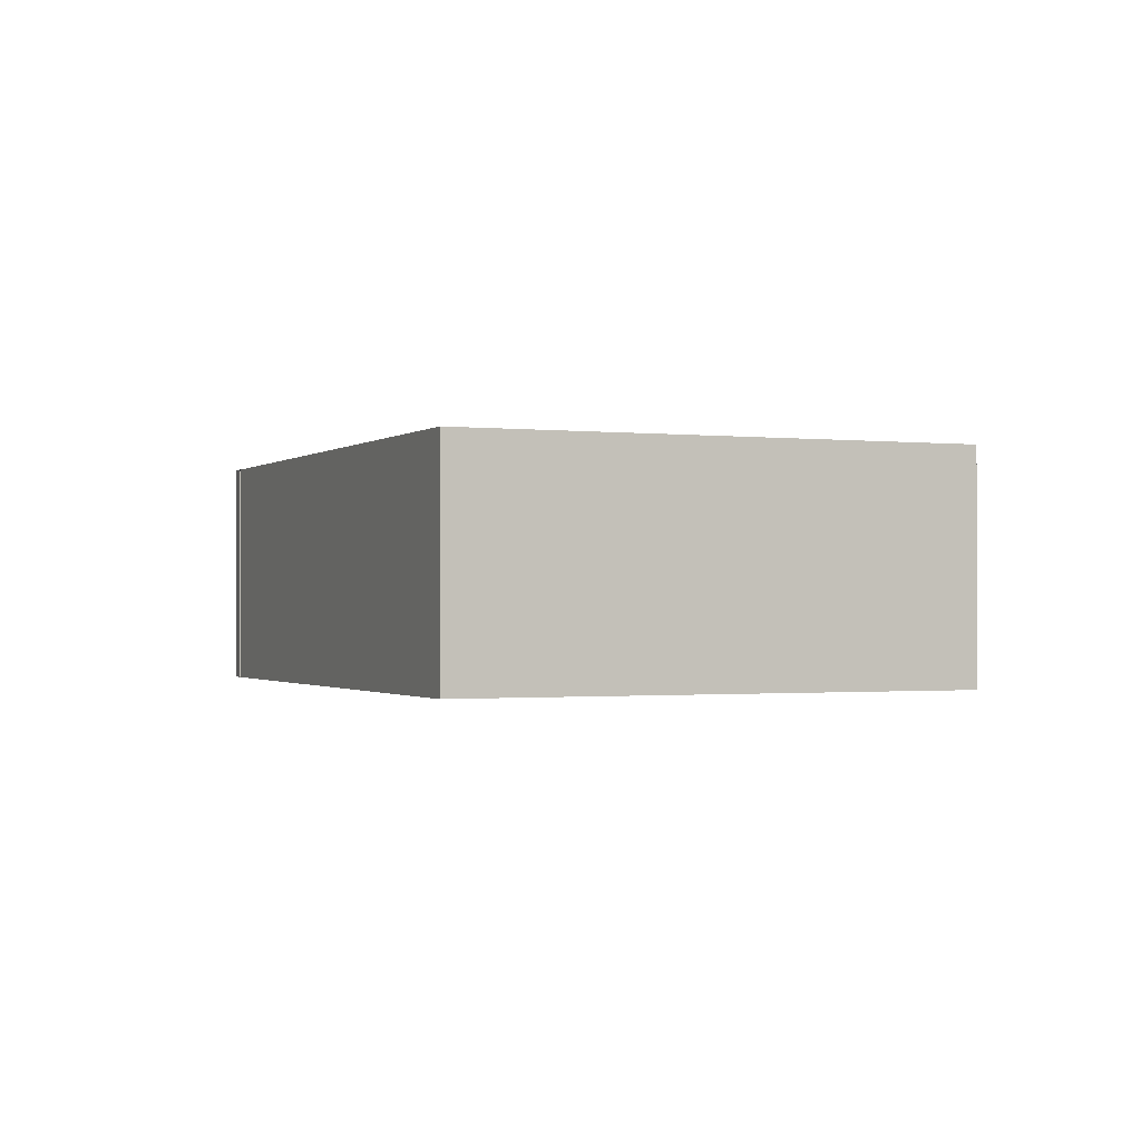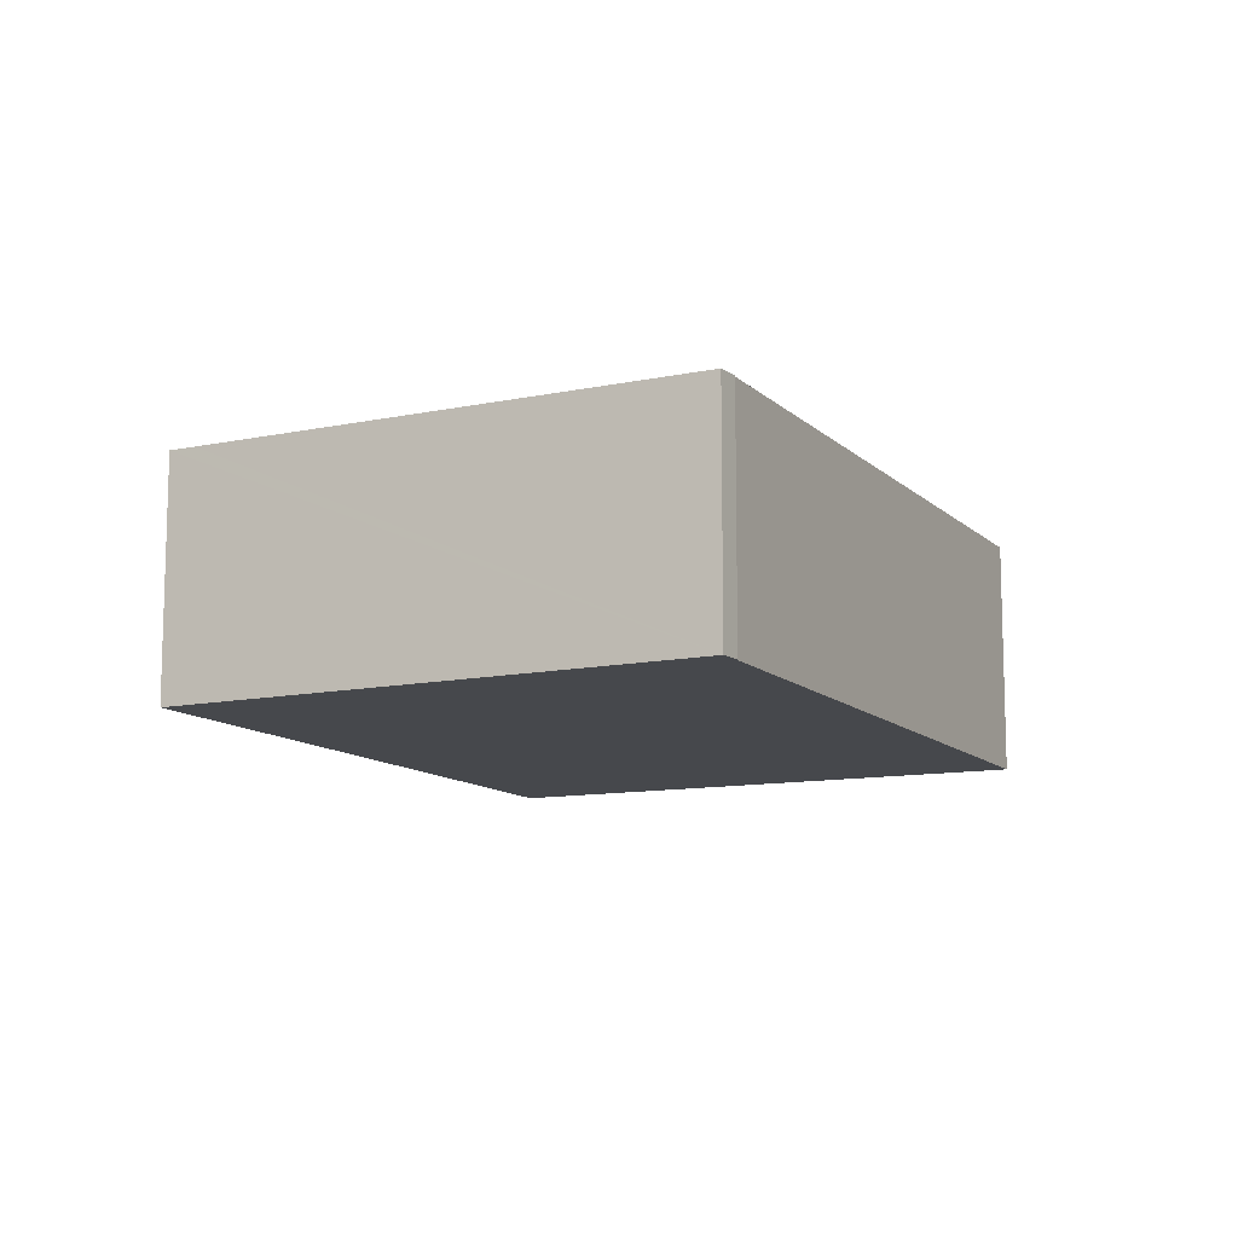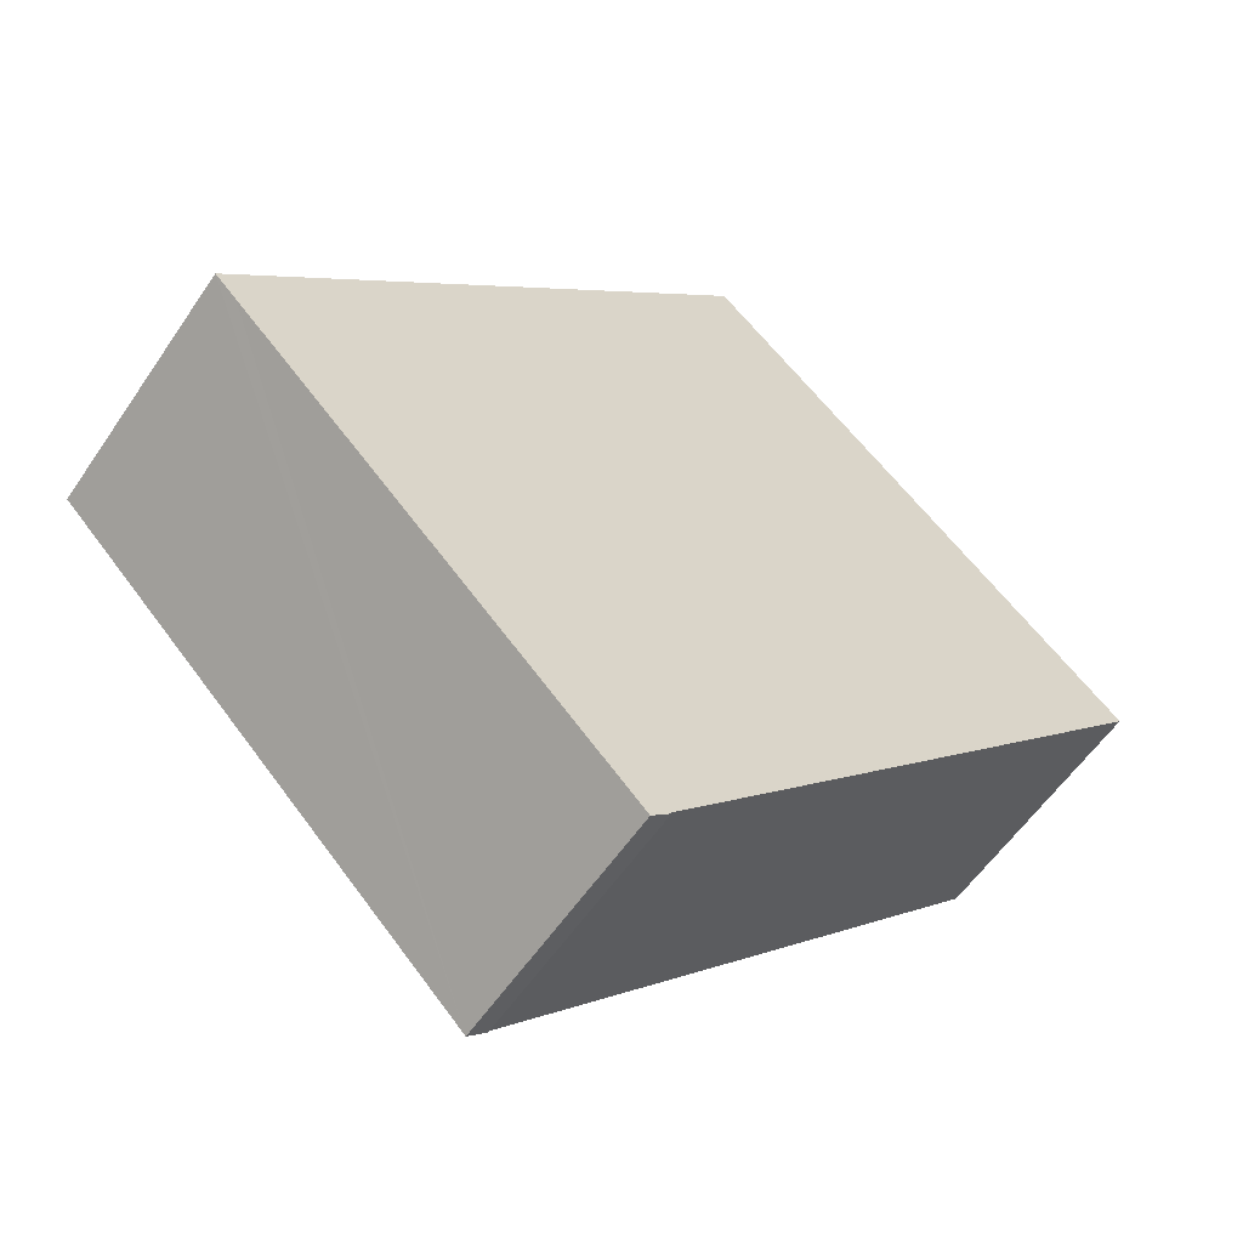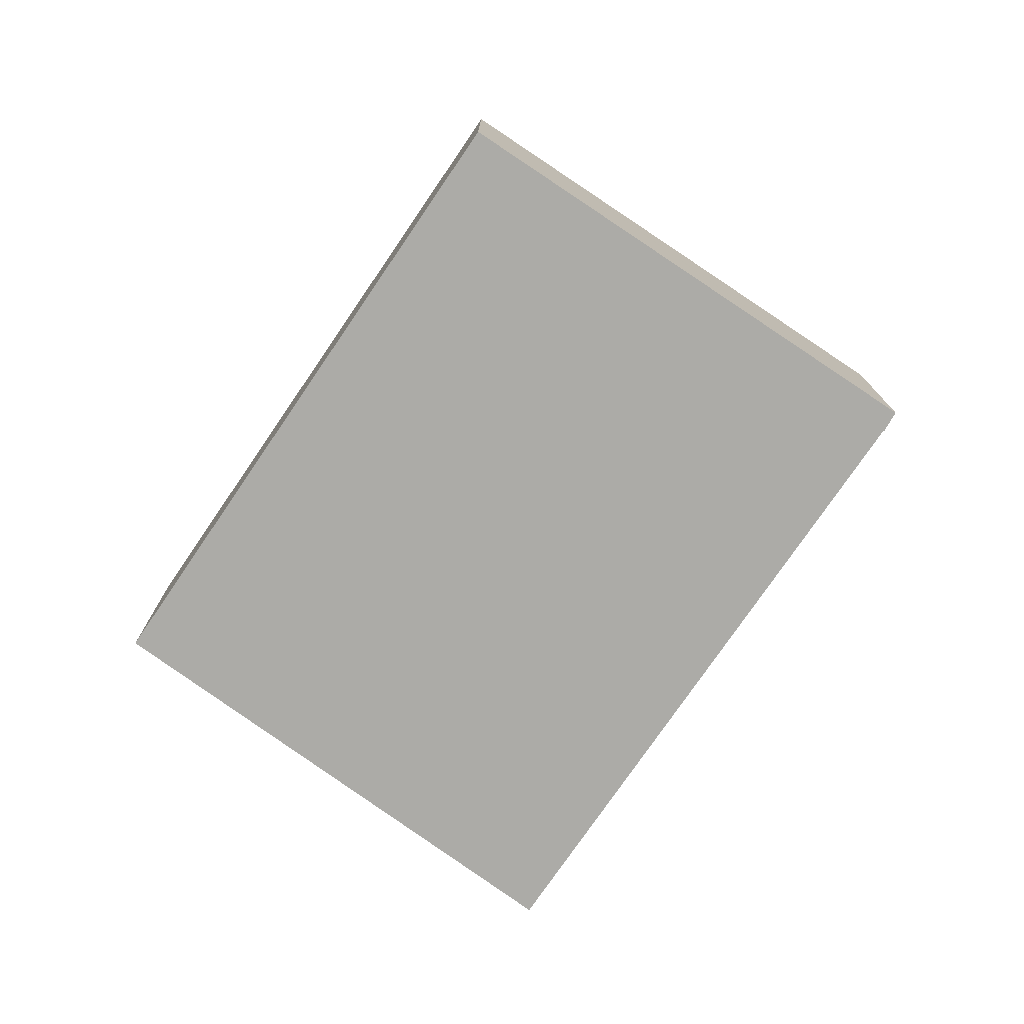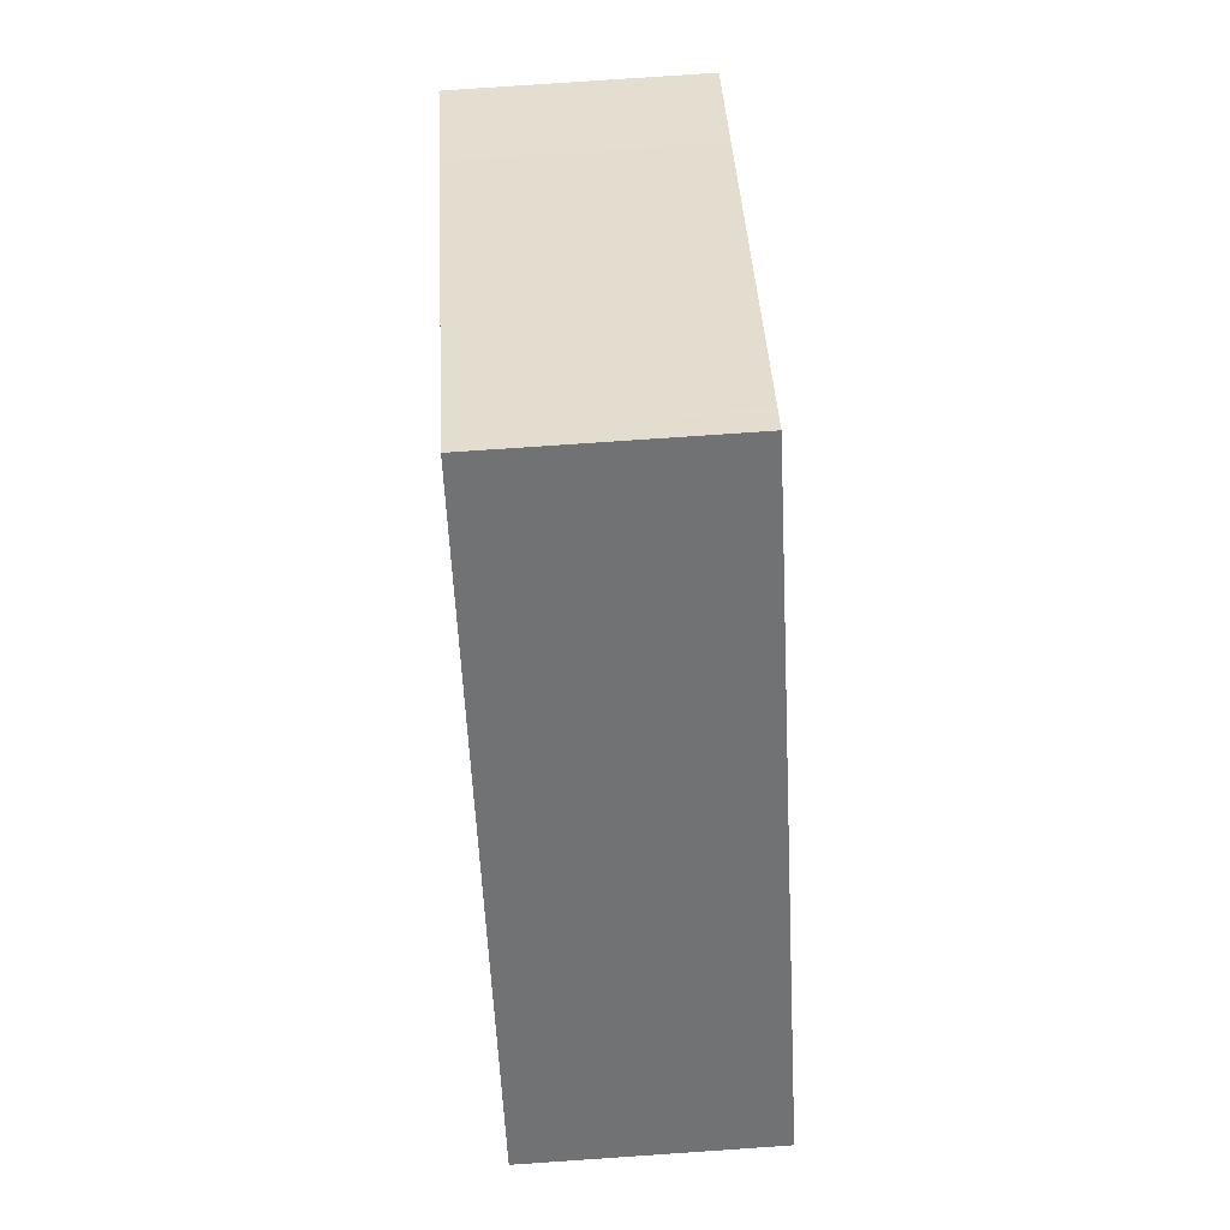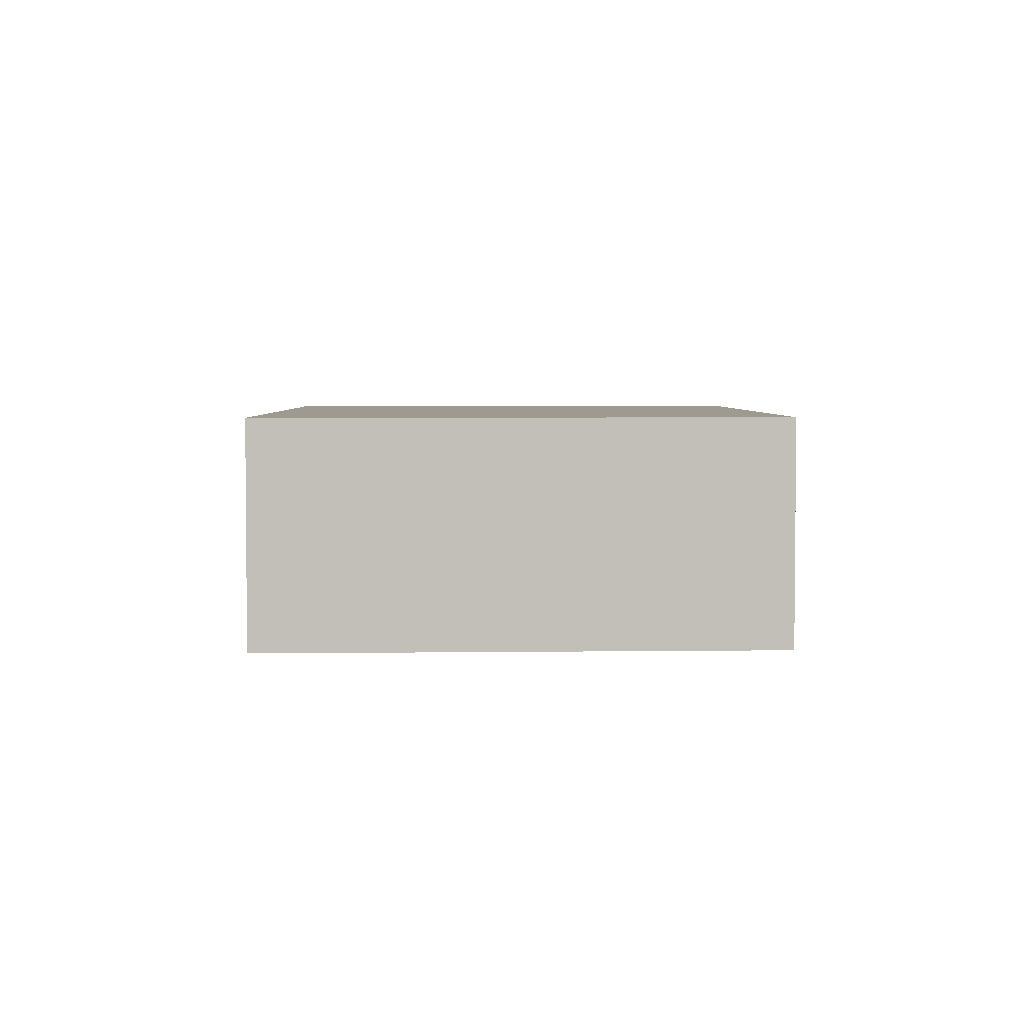
<metadata>
{"format":"obj","ext":"obj","renderer":"f3d","projection":"perspective","resolution":1024,"background":"white","views":[{"elev":-0.9,"azim":-66.6,"up":"+Y"},{"elev":-11.5,"azim":162.2,"up":"+Y"},{"elev":-57.1,"azim":146.3,"up":"+Z"},{"elev":-76.2,"azim":101.4,"up":"+Y"},{"elev":79.1,"azim":86.1,"up":"+Z"},{"elev":3.8,"azim":-45.0,"up":"+Y"}]}
</metadata>
<code>
v  5.749 2.816 -5.91
v  10.37 2.816 -1.693
v  5.963 2.816 -6.097
v  5.757 2.816 -5.902
v  0 2.816 1.724e-16
v  10.61 2.816 -1.456
v  5.096 2.816 4.207
v  1.112 2.816 1.016
v  4.6 2.816 4.205
v  4.657 2.816 4.257
v  4.863 2.816 4.446
v  5.963 3.733e-16 -6.097
v  5.749 3.619e-16 -5.91
v  5.757 3.614e-16 -5.902
v  0 0 0
v  1.112 -6.221e-17 1.016
v  4.6 -2.575e-16 4.205
v  4.863 -2.722e-16 4.446
v  4.657 -2.607e-16 4.257
v  10.61 8.915e-17 -1.456
v  5.096 -2.576e-16 4.207
v  10.37 1.037e-16 -1.693
g defaultobject
f 1 2 3
f 2 1 4
f 2 4 5
f 2 5 6
f 6 5 7
f 7 5 8
f 7 8 9
f 7 9 10
f 7 10 11
f 12 1 3
f 1 12 13
f 14 5 4
f 5 14 15
f 15 8 5
f 8 15 16
f 8 16 9
f 9 16 17
f 9 17 10
f 10 17 11
f 11 17 18
f 18 17 19
f 18 7 11
f 7 18 6
f 6 18 20
f 20 18 21
f 2 12 3
f 12 2 6
f 12 6 22
f 22 6 20
f 19 21 18
f 21 19 17
f 21 17 16
f 21 16 20
f 20 16 15
f 20 15 14
f 20 14 22
f 22 14 12
f 12 14 13

</code>
